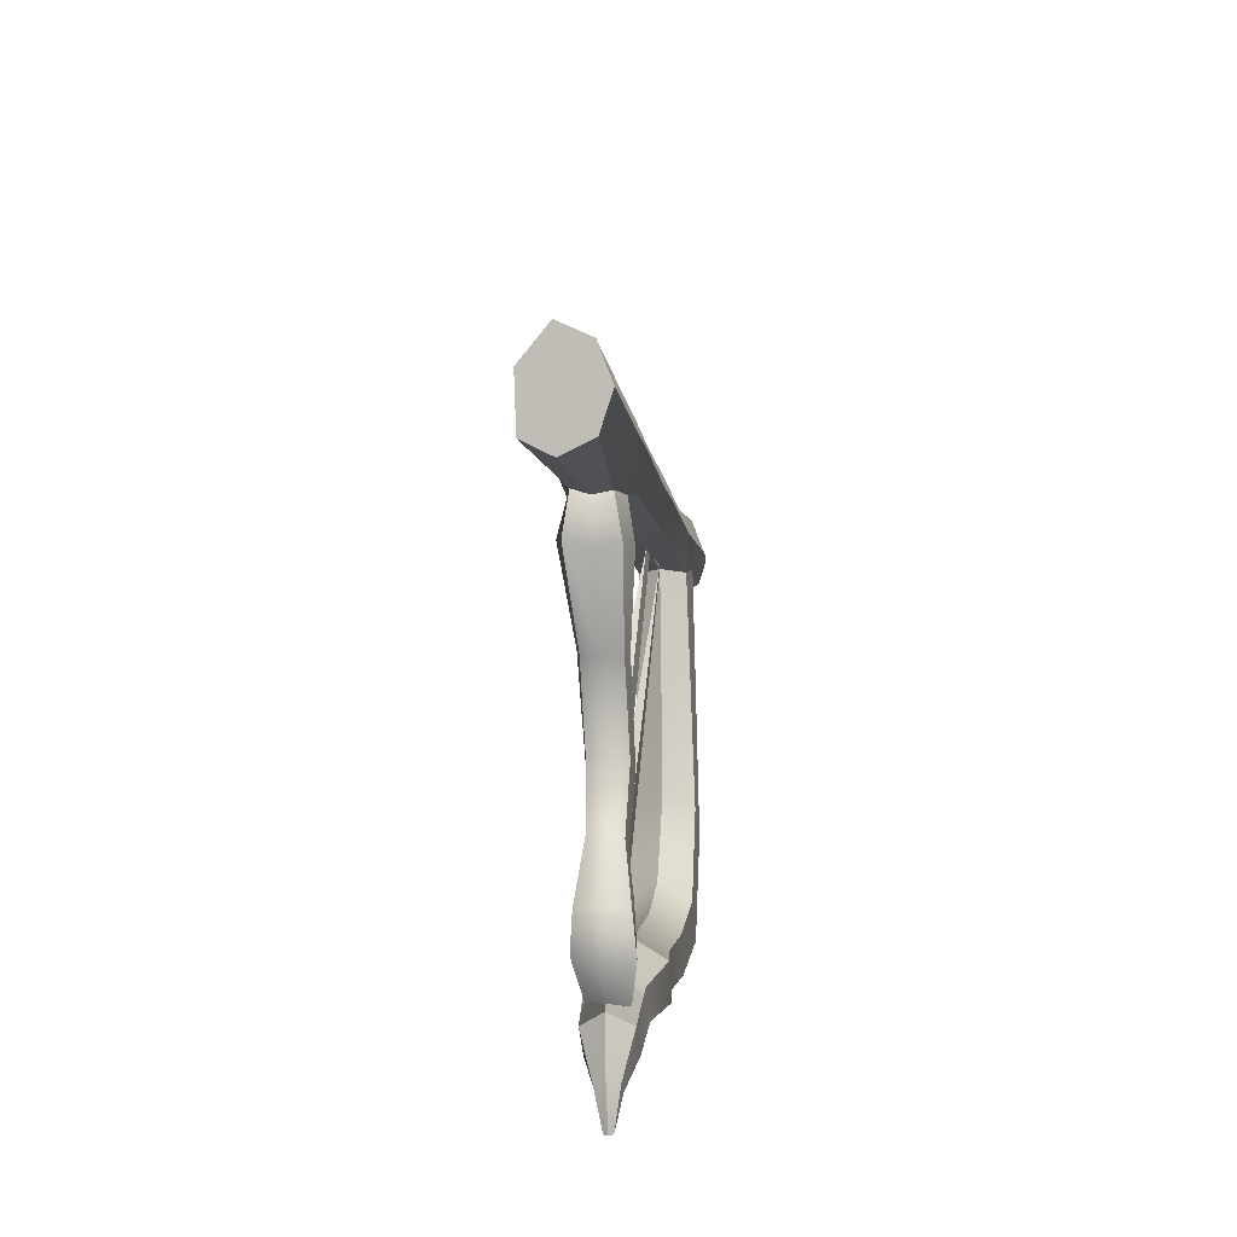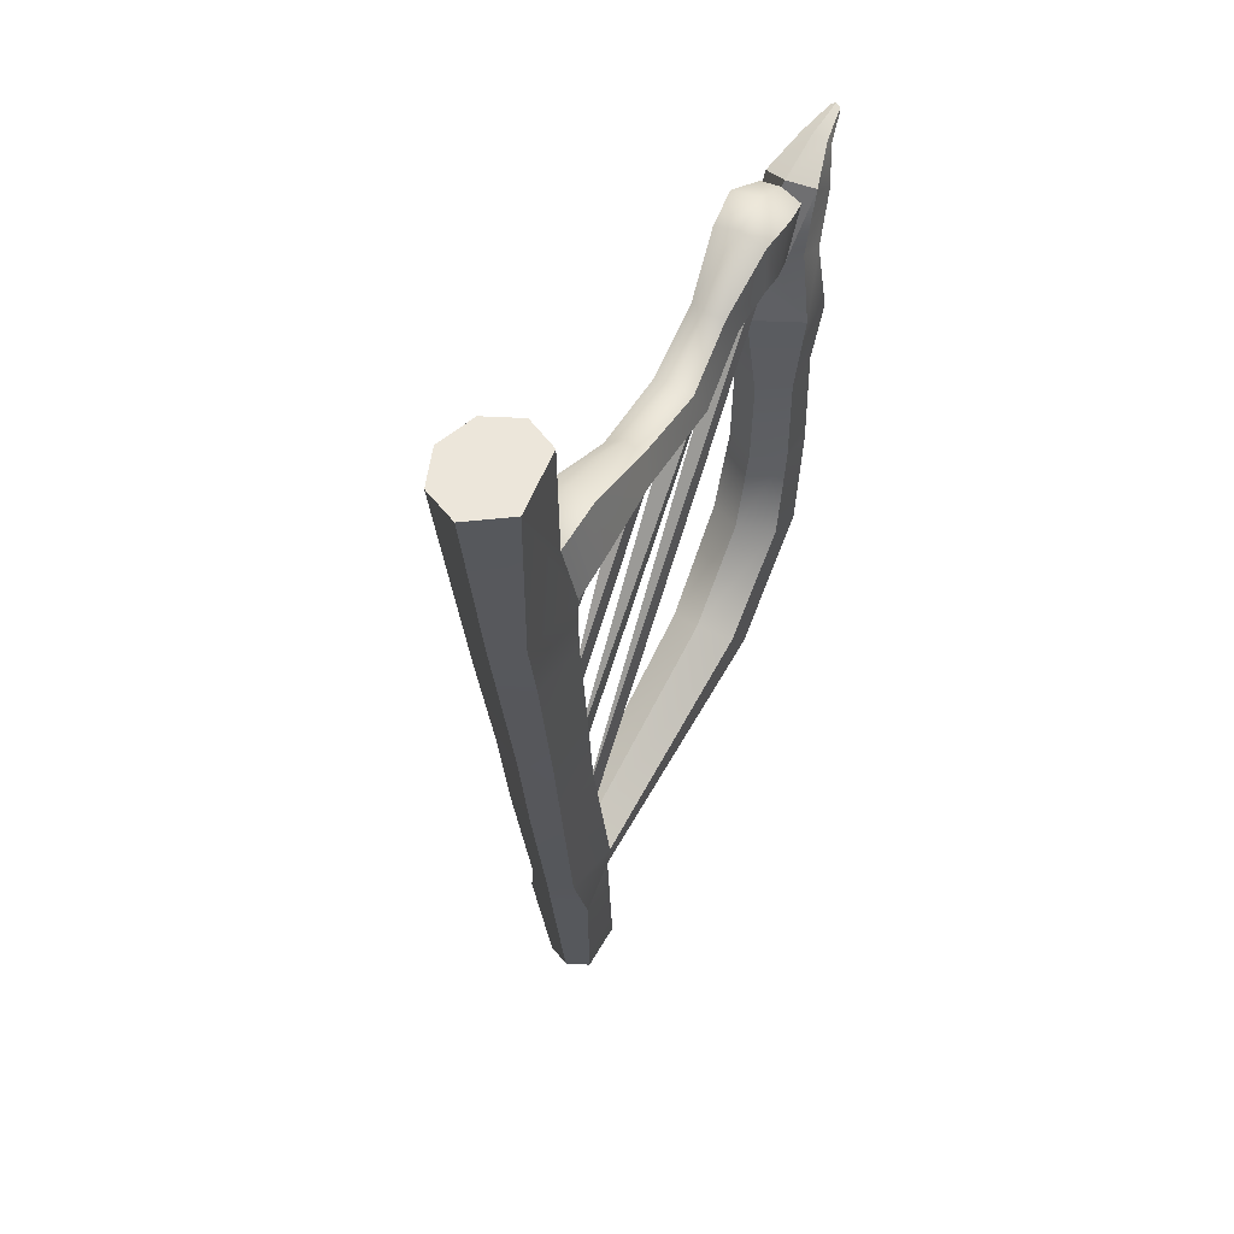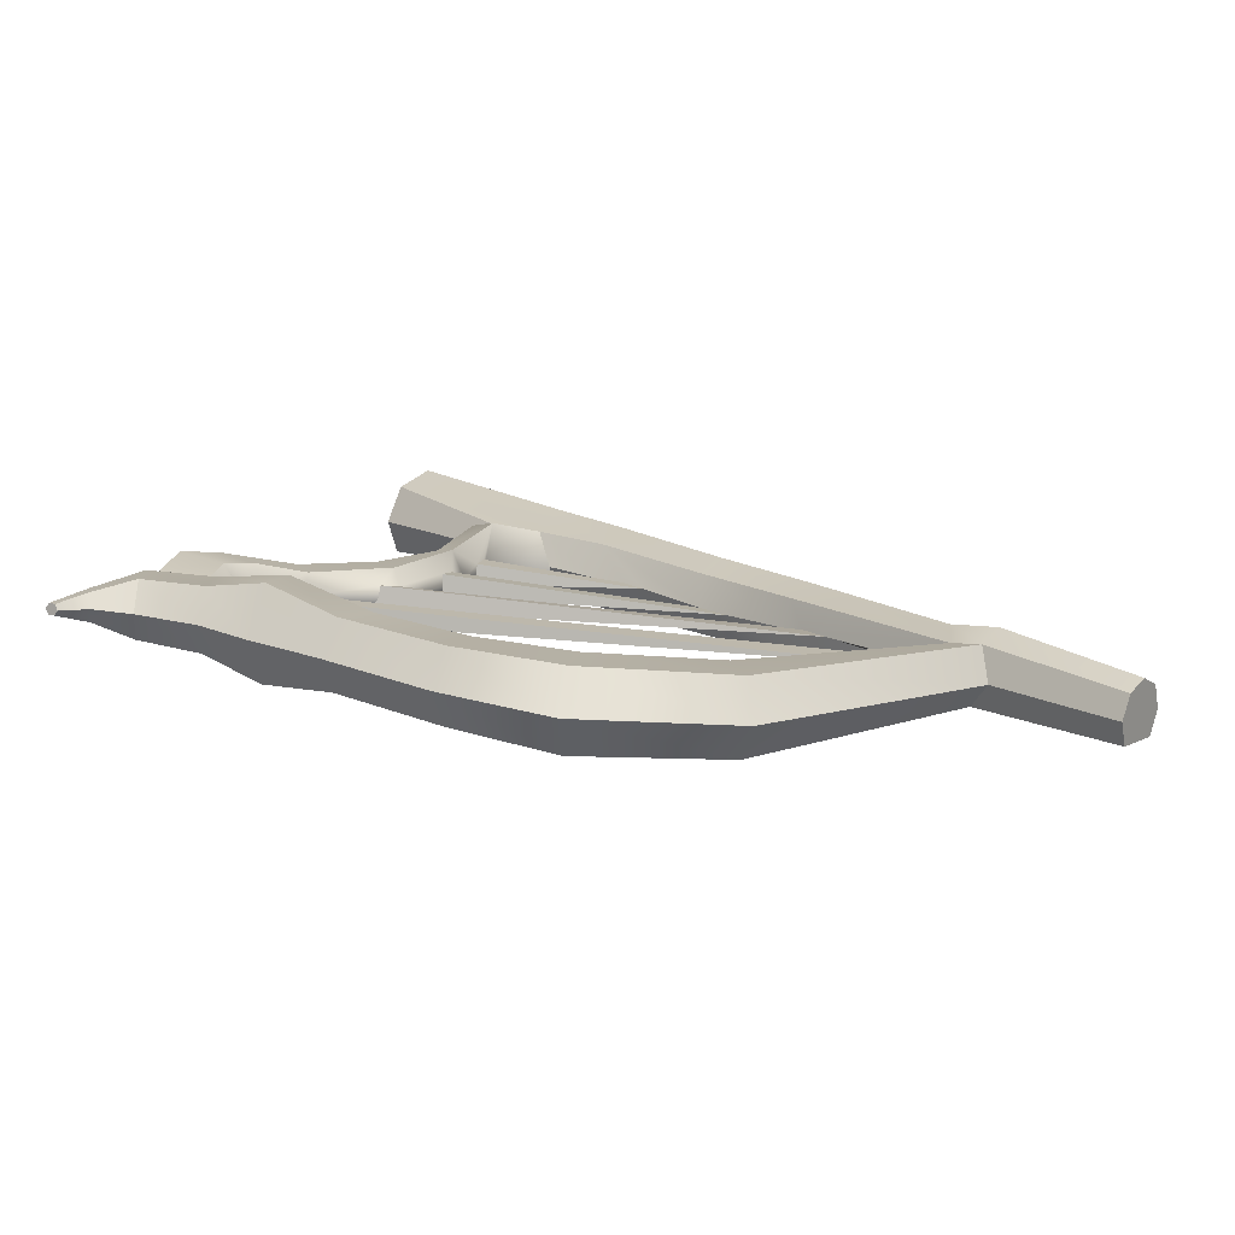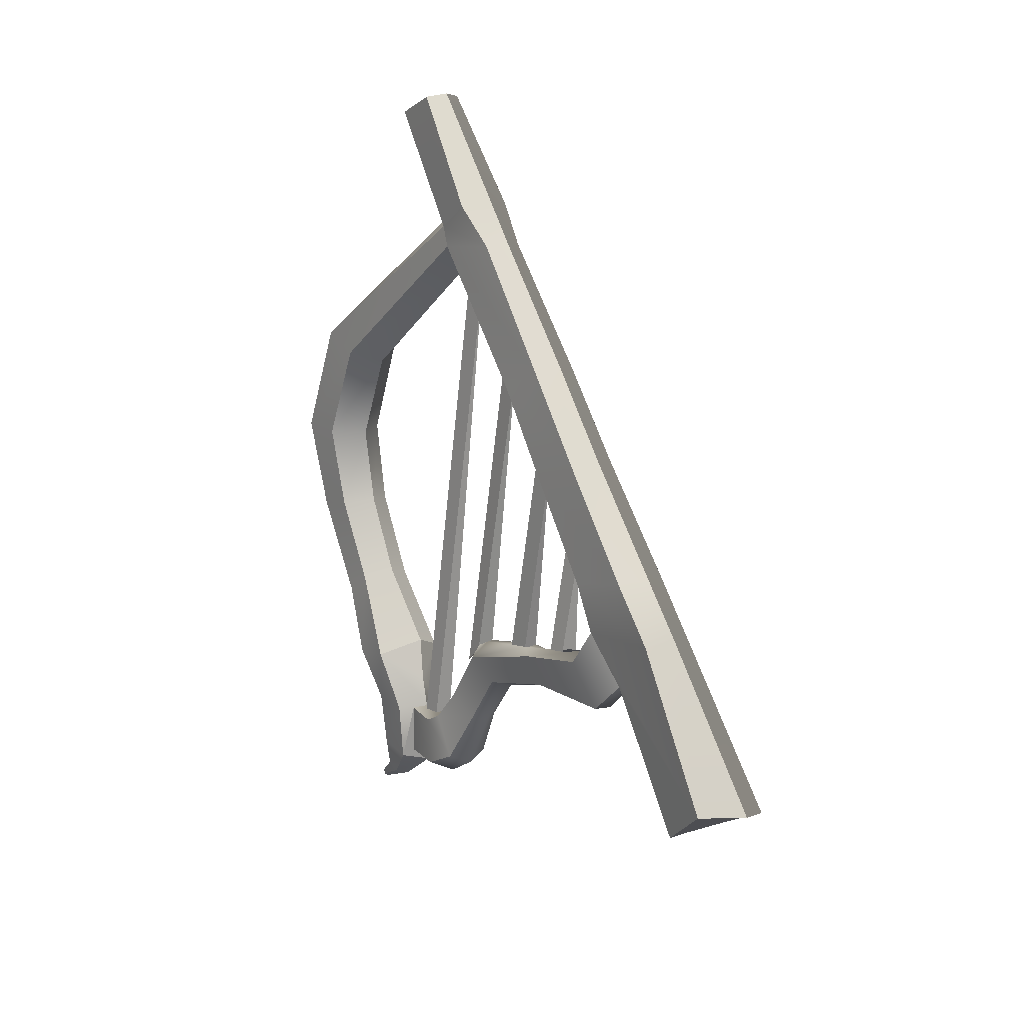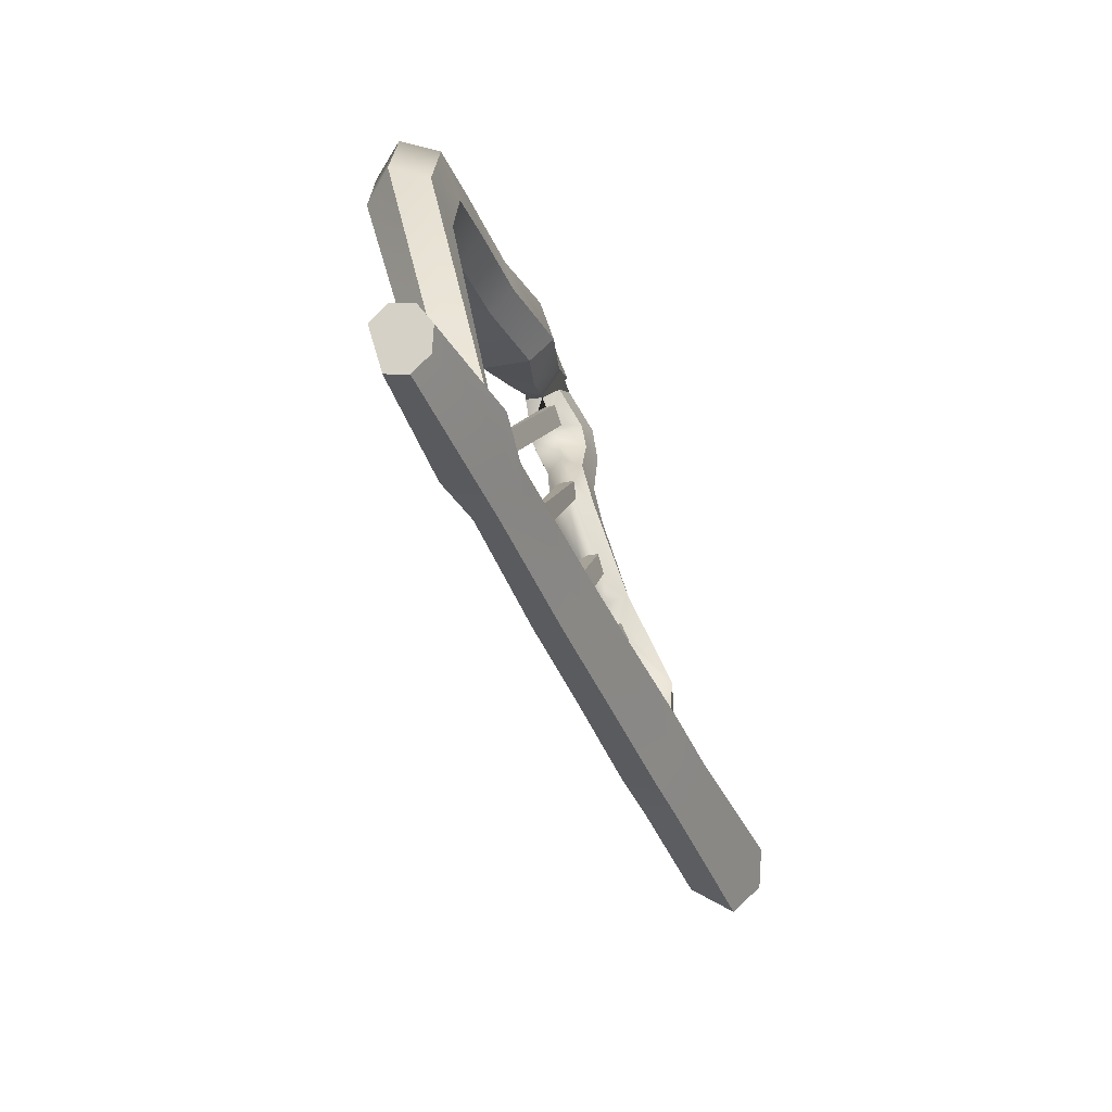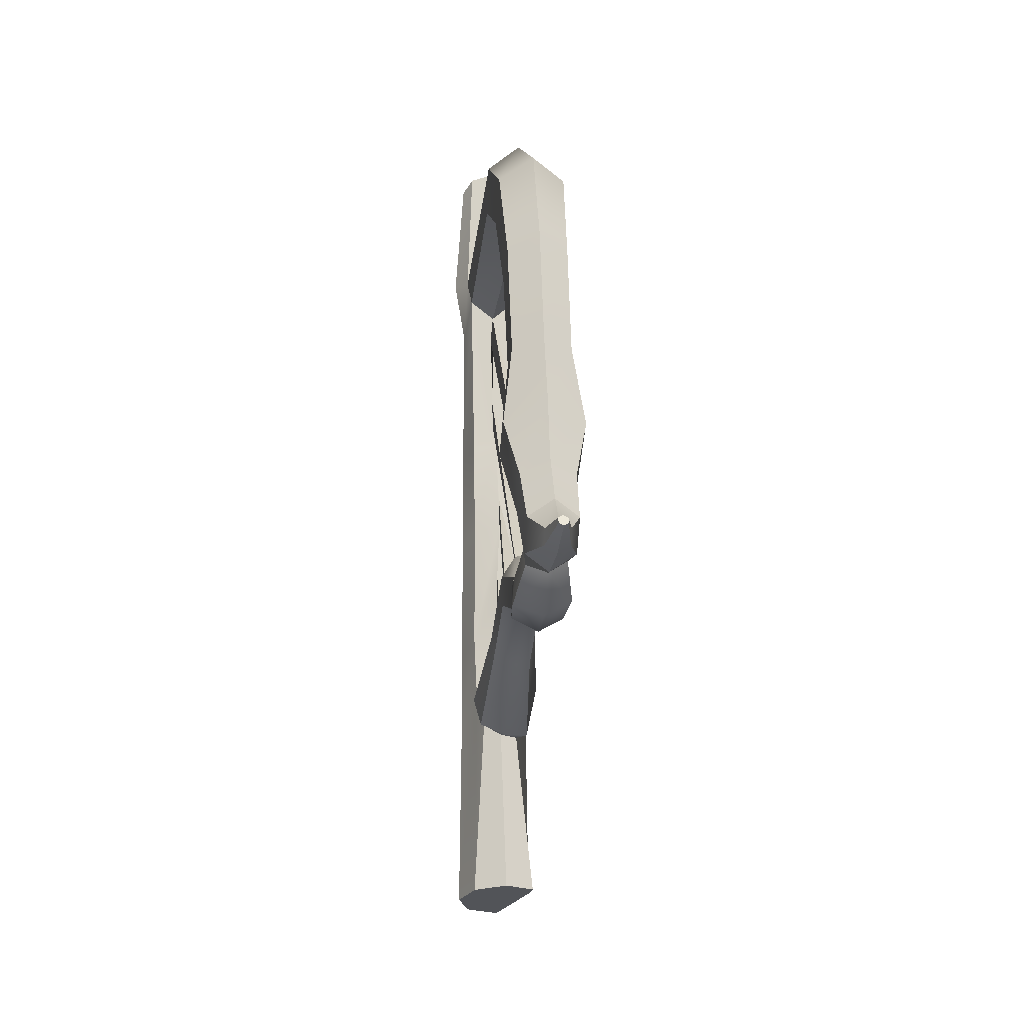
<metadata>
{"format":"obj","ext":"obj","renderer":"f3d","projection":"perspective","resolution":1024,"background":"white","views":[{"elev":-55.1,"azim":-152.0,"up":"+Y"},{"elev":-69.9,"azim":-10.4,"up":"+Z"},{"elev":79.0,"azim":100.9,"up":"+Z"},{"elev":22.8,"azim":166.5,"up":"+Y"},{"elev":7.3,"azim":-168.8,"up":"+Z"},{"elev":-61.3,"azim":18.5,"up":"+Y"}]}
</metadata>
<code>
o a3_Arpa_1:pCube6
v -1.415 14.44 3.842
v -1.486 14.21 3.615
v -1.175 10.47 3.627
v -1.165 10.36 3.662
v -1.112 10.21 3.812
v -0.8855 10.16 3.749
v -0.9515 10.35 3.572
v -0.9729 10.46 3.53
v -1.101 10.47 3.582
v -0.9873 10.21 3.799
v -1.625 13.49 2.931
v -1.696 13.2 2.691
v -1.563 10.75 2.814
v -1.483 10.68 3.028
v -1.281 10.7 2.964
v -1.393 10.79 2.703
v -1.477 10.76 2.751
v -1.369 10.71 3.014
v -1.857 12.61 2.299
v -1.926 12.4 2.084
v -1.895 10.96 2.084
v -1.797 10.93 2.27
v -1.603 10.96 2.214
v -1.702 11.02 2.01
v -1.776 10.99 2.042
v -1.7 10.94 2.255
v -1.151 15.38 4.628
v -1.247 15.12 4.428
v -0.7298 9.007 4.369
v -0.6411 8.983 4.609
v -0.4497 9.059 4.542
v -0.5424 9.11 4.311
v -0.6481 9.096 4.349
v -0.5415 9.048 4.585
v -2.252 11.03 0.9566
v -2.436 11.15 1.08
v -3.007 9.69 -0.2768
v -2.594 9.629 -0.2895
v -0.7281 16.97 6.04
v -0.9879 17 6.041
v -1.373 15.78 5.058
v -1.01 15.89 5.104
v -0.5537 17.05 5.86
v -0.8354 15.79 4.824
v -2.094 11.07 0.8216
v -2.337 9.765 -0.5564
v 0.01086 7.643 5.476
v -0.03523 7.668 5.509
v -0.08603 7.633 5.516
v -0.09072 7.573 5.49
v -0.04463 7.548 5.457
v 0.006163 7.583 5.45
v -1.181 17.13 5.863
v -0.7595 17.32 5.428
v -1.019 17.35 5.429
v -1.194 17.27 5.609
v -2.525 10.24 -0.9701
v -3.307 9.916 -0.5365
v -3.319 10.17 -0.9165
v -3.037 10.31 -1.194
v -1.35 16.18 4.354
v -0.9784 16.15 4.365
v -1.198 15.73 3.975
v -1.464 15.77 3.982
v -1.517 14.47 2.742
v -1.829 14.52 2.75
v -1.751 13.57 1.914
v -2.081 13.6 1.911
v -2.056 12.44 0.8281
v -2.421 12.46 0.8117
v -2.239 11.84 0.2752
v -2.592 11.89 0.2874
v -0.849 15.56 4.681
v -1.279 14.12 3.231
v -1.483 13.25 2.482
v -1.745 12.17 1.513
v -1.841 11.64 1.222
v -1.508 14.07 3.414
v -1.981 12.08 1.781
v -2.069 11.59 1.477
v -1.364 15.51 4.896
v -1.803 14.06 3.45
v -2.033 13.19 2.712
v -2.346 12.1 1.765
v -2.448 11.41 1.334
v -1.567 15.91 5.011
v -1.638 15.52 4.409
v -2.031 14.22 3.25
v -2.281 13.33 2.475
v -2.626 12.22 1.474
v -2.826 11.55 0.8467
v -1.646 15.68 4.162
v -1.594 16.08 4.622
v -2.041 14.41 2.96
v -2.301 13.5 2.143
v -2.657 12.37 1.079
v -2.835 11.77 0.5241
v -0.03201 7.906 5.207
v -0.1281 7.917 5.344
v -0.149 8.308 5.386
v 0.02802 8.319 5.081
v 0.06292 8.956 5.245
v -0.1301 8.92 5.576
v 0.2695 9.573 5.501
v -0.01779 9.465 5.976
v 0.3062 10.28 6.08
v 0.07673 10.12 6.358
v 0.5121 11.32 6.798
v 0.2936 11.22 7.141
v 0.6298 12.38 7.238
v 0.3935 12.31 7.641
v 0.3437 13.81 6.94
v 0.1089 13.85 7.318
v -0.09608 7.856 5.041
v -0.1321 8.284 4.687
v -0.1155 8.966 4.817
v 0.08315 9.69 5.08
v 0.1549 10.55 5.777
v 0.3225 11.47 6.376
v 0.4111 12.42 6.722
v 0.1586 13.65 6.456
v -0.2563 7.816 5.011
v -0.4691 8.238 4.598
v -0.4936 8.3 4.56
v -0.2699 8.425 4.559
v -0.2926 9.02 4.676
v -0.5002 9.025 4.702
v -0.4885 9.049 4.743
v -0.5035 9.802 5.181
v -0.2259 10.65 5.754
v -0.0858 11.51 6.295
v -0.04389 12.4 6.608
v -0.2612 13.53 6.351
v -0.3524 7.827 5.148
v -0.7524 9.596 5.429
v -0.4554 10.48 6.032
v -0.3044 11.4 6.637
v -0.2802 12.34 7.011
v -0.496 13.57 6.73
v -0.2883 7.878 5.314
v -0.6462 8.227 4.902
v -0.4861 8.262 5.296
v -0.5015 8.894 5.48
v -0.68 8.903 5.052
v -0.6662 8.699 5.005
v -0.5661 9.48 5.85
v -0.3041 10.22 6.334
v -0.1147 11.25 7.06
v -0.06147 12.3 7.527
v -0.311 13.73 7.213
v -0.9402 8.797 4.347
v -0.9931 8.362 4.263
v -0.6926 8.308 4.721
v -0.6541 8.745 4.783
v -0.3907 8.504 4.028
v -0.3911 9.09 4.16
v -0.7043 8.335 4.046
v -0.4695 9.377 4.876
v -0.6676 9.086 4.283
v -0.8792 8.621 3.702
v -0.5958 8.744 3.699
v -0.4991 9.225 3.992
v -0.7463 9.221 4.133
v -1.041 9.038 4.119
v -1.114 8.663 3.936
v -1.058 9.386 3.449
v -0.8596 9.432 3.458
v -0.686 9.602 3.836
v -0.8309 9.559 4.013
v -1.083 9.526 3.934
v -1.197 9.367 3.635
v -1.256 10.04 3.129
v -1.045 10.12 3.106
v -0.8622 10.33 3.455
v -1.353 10.27 3.573
v -1.429 10.07 3.312
v -1.642 10.42 2.286
v -1.46 10.49 2.198
v -1.338 10.82 2.361
v -1.836 10.68 2.552
v -1.823 10.53 2.449
v -2.106 10.6 1.227
v -1.872 10.68 1.074
v -1.655 11.21 1.348
v -2.006 11.22 1.551
v -1.588 10.85 2.476
v -2.384 10.94 1.616
v -2.369 10.72 1.385
f 1 2 3 4 5
f 6 7 8 2 1
f 2 8 9 3
f 1 5 10 6
f 11 12 13 14
f 15 16 12 11
f 12 16 17 13
f 11 14 18 15
f 19 20 21 22
f 23 24 20 19
f 20 24 25 21
f 19 22 26 23
f 27 28 29 30
f 31 32 28 27
f 28 32 33 29
f 27 30 34 31
f 35 36 37 38
f 39 40 41 42
f 43 39 42 44
f 45 35 38 46
f 47 48 49 50 51 52
f 53 40 39 43 54 55 56
f 57 46 38 37 58 59 60
f 61 62 63 64
f 64 63 65 66
f 66 65 67 68
f 69 70 68 67
f 70 69 71 72
f 72 71 57 60
f 63 62 44 73
f 65 63 73 74
f 67 65 74 75
f 69 67 75 76
f 71 69 76 77
f 57 71 77 45 46
f 78 74 73 27 28 1 2
f 11 12 75 74 78
f 19 20 79 76 75 12
f 76 79 80 77
f 2 1 28 27 81 82 78
f 78 82 83 12 11
f 84 79 20 19 12 83
f 79 84 85 80
f 41 86 87 81
f 81 87 88 82
f 82 88 89 83
f 90 84 83 89
f 84 90 91 85
f 85 91 58 37 36
f 92 87 86 93 61 64
f 94 88 87 92 64 66
f 95 89 88 94 66 68
f 96 90 89 95 68 70
f 97 91 90 96 70 72
f 59 58 91 97 72 60
f 93 86 53 56 55 61
f 40 53 86 41
f 44 62 54 43
f 55 54 62 61
f 48 47 98 99
f 100 101 102 103
f 103 102 104 105
f 105 104 106 107
f 107 106 108 109
f 109 108 110 111
f 111 110 112 113
f 113 112 44 42
f 47 52 114 98
f 101 115 116 102
f 102 116 117 104
f 104 117 118 106
f 106 118 119 108
f 108 119 120 110
f 110 120 121 112
f 112 121 73 44
f 52 51 122 114
f 115 123 124 125 126 127 128 116
f 117 129 130 118
f 118 130 131 119
f 119 131 132 120
f 120 132 133 121
f 121 133 27 73
f 51 50 134 122
f 129 135 136 130
f 130 136 137 131
f 131 137 138 132
f 132 138 139 133
f 133 139 81 27
f 50 49 140 134
f 141 142 143 144 145
f 144 143 146 135
f 135 146 147 136
f 136 147 148 137
f 137 148 149 138
f 138 149 150 139
f 139 150 41 81
f 49 48 99 140
f 142 100 103 143
f 143 103 105 146
f 146 105 107 147
f 147 107 109 148
f 148 109 111 149
f 149 111 113 150
f 150 113 42 41
f 151 152 153 154
f 126 125 155 156
f 124 157 155 125
f 117 116 128 158 129
f 158 128 144 135 129
f 127 126 156 159 33 32 31 34
f 114 122 123 115
f 98 114 115 101
f 99 98 101 100
f 140 99 100 142
f 134 140 142 141
f 122 134 141 123
f 145 144 128 127 154 153 124 123 141
f 152 157 124 153
f 157 160 161 155
f 156 155 161 162
f 163 159 156 162
f 164 165 152 151
f 165 160 157 152
f 30 154 127 34
f 160 166 167 161
f 162 161 167 168
f 169 163 162 168
f 170 171 165 164
f 171 166 160 165
f 164 151 159 163
f 166 172 173 167
f 168 167 173 174
f 175 176 171 170
f 176 172 166 171
f 170 164 163 169
f 172 177 178 173
f 174 173 178 179
f 180 181 176 175
f 181 177 172 176
f 177 182 183 178
f 179 178 183 184
f 185 25 24 23 26 186 179 184
f 187 188 181 180
f 188 182 177 181
f 182 35 45 183
f 184 183 45 77
f 80 185 184 77
f 85 36 188 187
f 36 35 182 188
f 85 187 185 80
f 7 6 10 169 168 174
f 14 175 4 3 9 18
f 186 180 13 17
f 186 17 16 179
f 174 179 16 15
f 7 174 8
f 9 8 174 15 18
f 5 170 169 10
f 187 21 25 185
f 22 180 186 26
f 22 21 187 180
f 180 175 14 13
f 175 170 5 4
f 151 154 30 29 33 159

</code>
